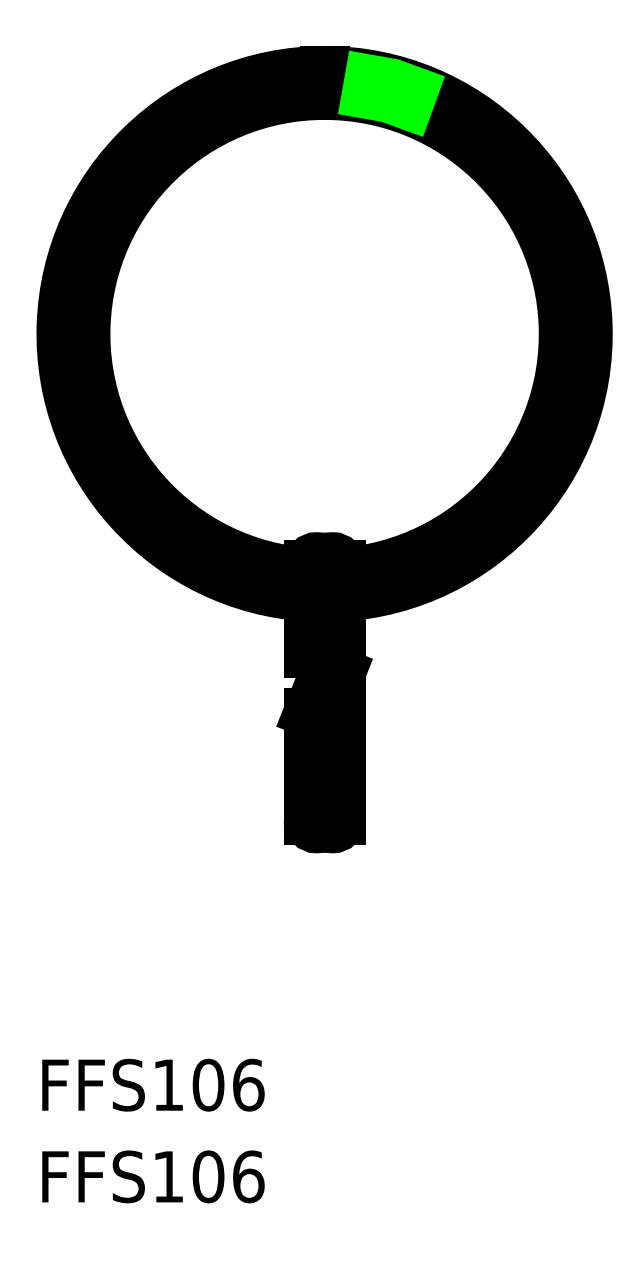
<metadata>
{"format":"dxf","ext":"dxf","renderer":"ezdxf+matplotlib","layout":"modelspace","background":"white","min_lineweight":24,"dpi":150}
</metadata>
<code>
0
SECTION
2
ENTITIES
0
TEXT
8
0
10
1.388
20
7.721
30
0
40
3.2
1
FFS106
0
TEXT
8
0
10
1.388
20
1.971
30
0
40
3.2
1
FFS106
0
ARC
8
0
10
19.48
20
56.42
30
0
40
15
50
273.8
51
266.2
0
ARC
8
0
10
19.48
20
56.42
30
0
40
16.5
50
273.5
51
266.5
0
LINE
8
0
10
19.48
20
71.42
30
0
11
19.48
21
72.92
31
0
0
LINE
8
0
10
24.72
20
70.8
30
0
11
25.02
21
71.65
31
0
0
LINE
8
0
10
22.14
20
71.49
30
0
11
22.3
21
72.38
31
0
0
LINE
8
0
10
19.48
20
41.93
30
0
11
19.48
21
35.18
31
0
0
ARC
8
0
10
18.98
20
41.93
30
0
40
0.5
50
0
51
180
0
ARC
8
0
10
18.98
20
25.93
30
0
40
0.5
50
180
51
0
0
LINE
8
0
10
18.48
20
41.93
30
0
11
18.48
21
36.43
31
0
0
LINE
8
0
10
19.48
20
41.93
30
0
11
19.48
21
35.18
31
0
0
ARC
8
0
10
19.98
20
41.93
30
0
40
0.5
50
7e-15
51
180
0
ARC
8
0
10
19.98
20
25.93
30
0
40
0.5
50
180
51
7e-15
0
LINE
8
0
10
20.48
20
41.93
30
0
11
20.48
21
35.18
31
0
0
LINE
8
0
10
18.48
20
36.43
30
0
11
19.48
21
36.43
31
0
0
LINE
8
0
10
20.48
20
32.68
30
0
11
19.48
21
32.68
31
0
0
LINE
8
0
10
20.48
20
35.18
30
0
11
19.48
21
32.68
31
0
0
LINE
8
0
10
19.48
20
35.18
30
0
11
18.48
21
32.68
31
0
0
LINE
8
0
10
20.48
20
32.68
30
0
11
20.48
21
25.93
31
0
0
LINE
8
0
10
19.48
20
32.68
30
0
11
19.48
21
25.93
31
0
0
LINE
8
0
10
19.48
20
32.68
30
0
11
19.48
21
25.93
31
0
0
LINE
8
0
10
18.48
20
32.68
30
0
11
18.48
21
25.93
31
0
0
VIEWPORT
8
0
10
5.625
20
4.691
30
0
40
12.91
41
10.22
68
     1
69
     1
0
VIEWPORT
8
0
10
5.603
20
3.891
30
0
40
11.02
41
7.693
68
     2
69
     2
0
ENDSEC
0
EOF

</code>
